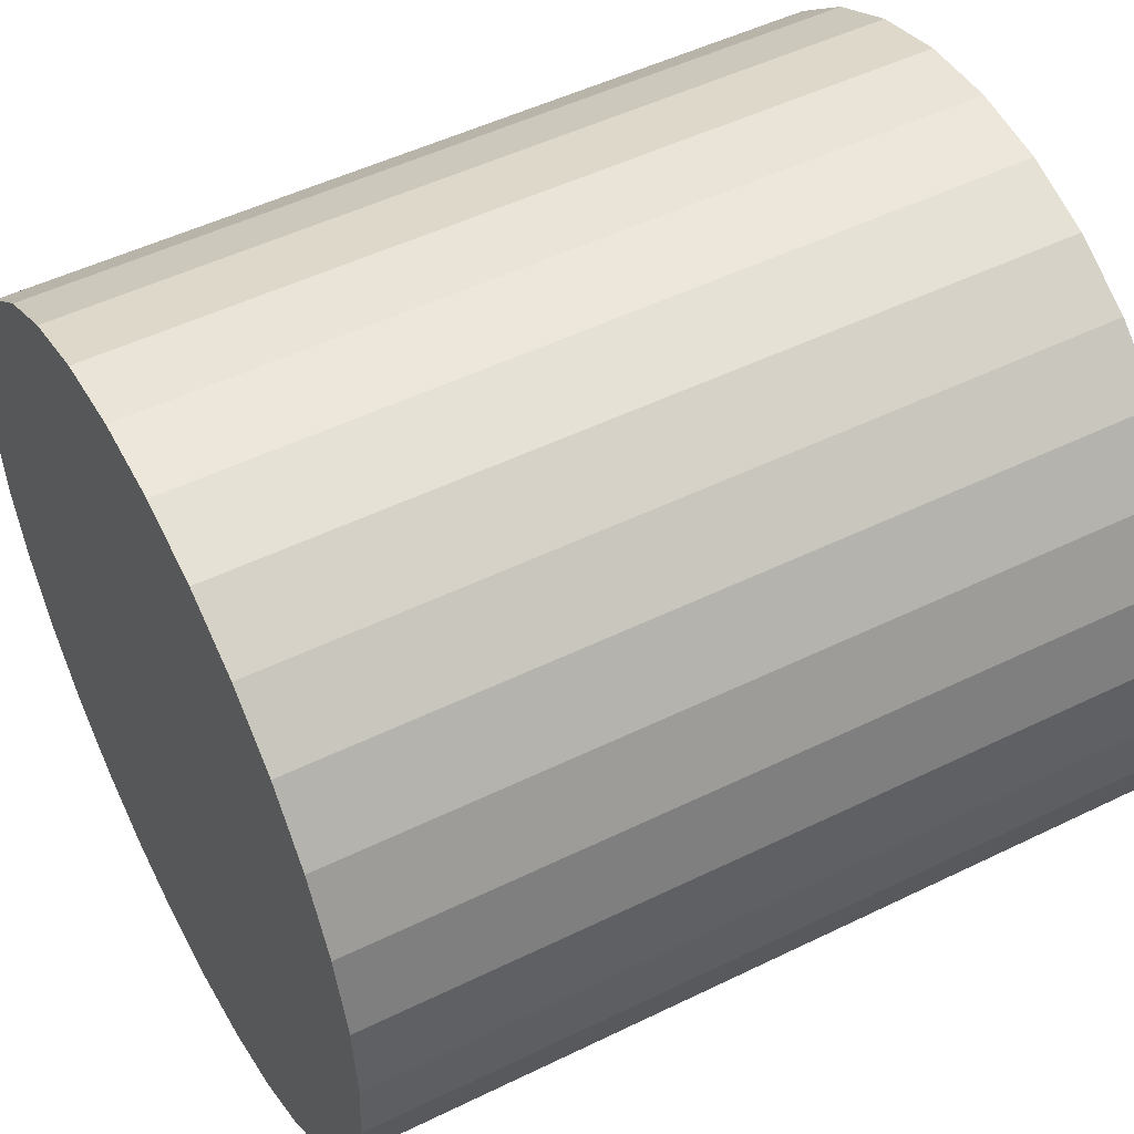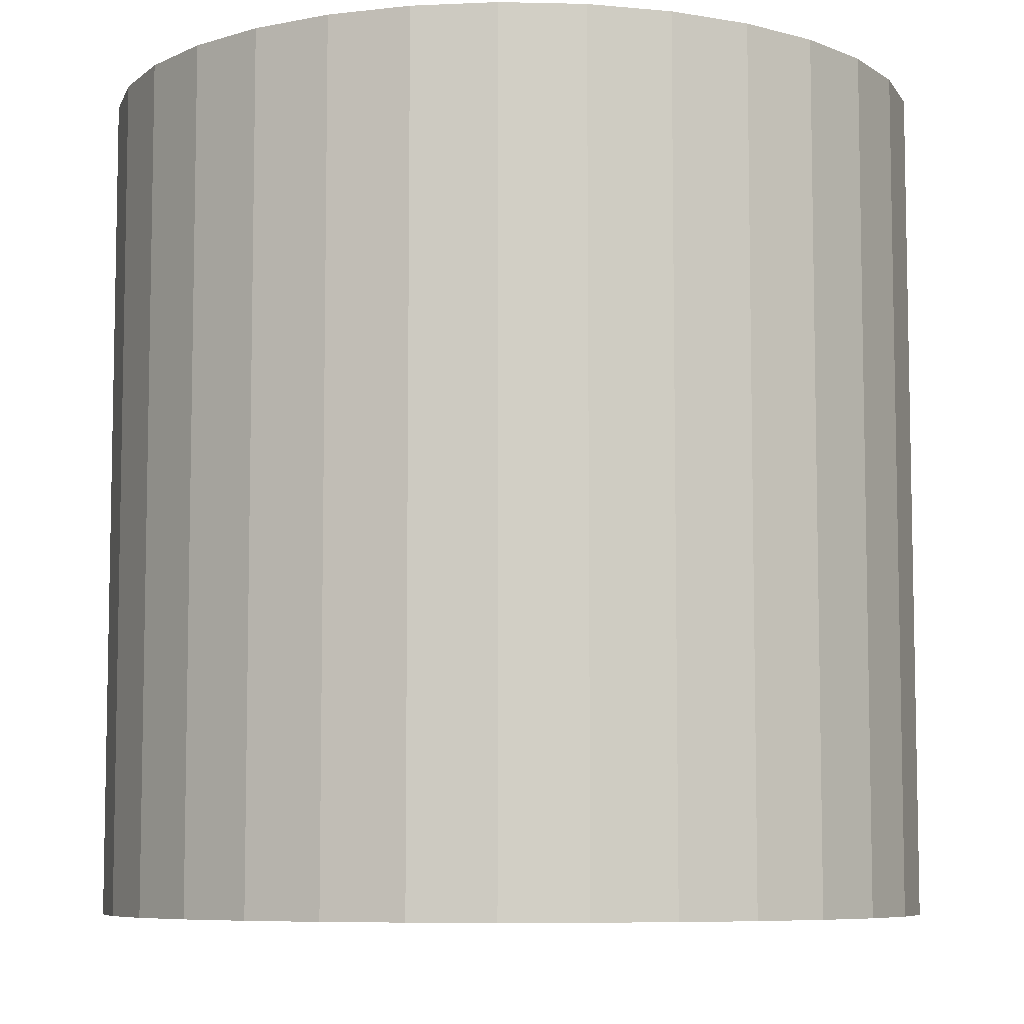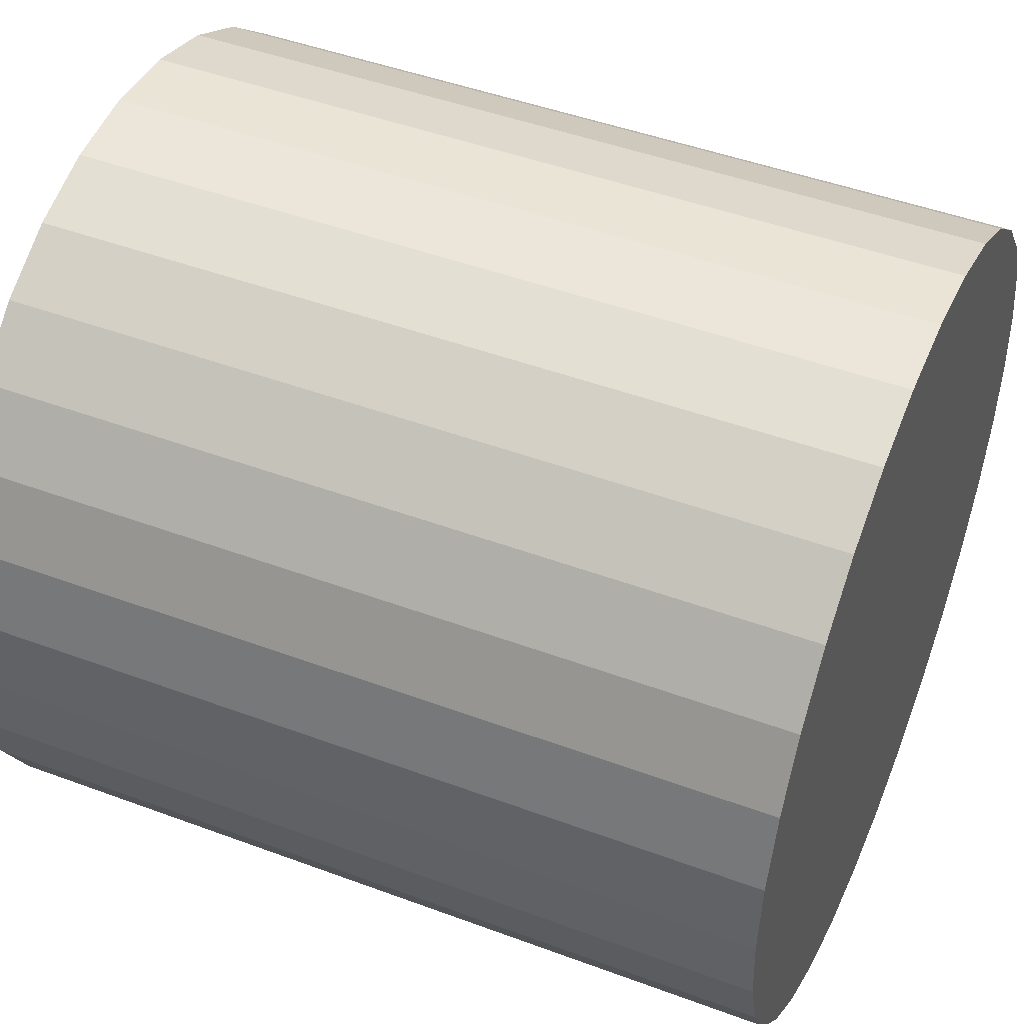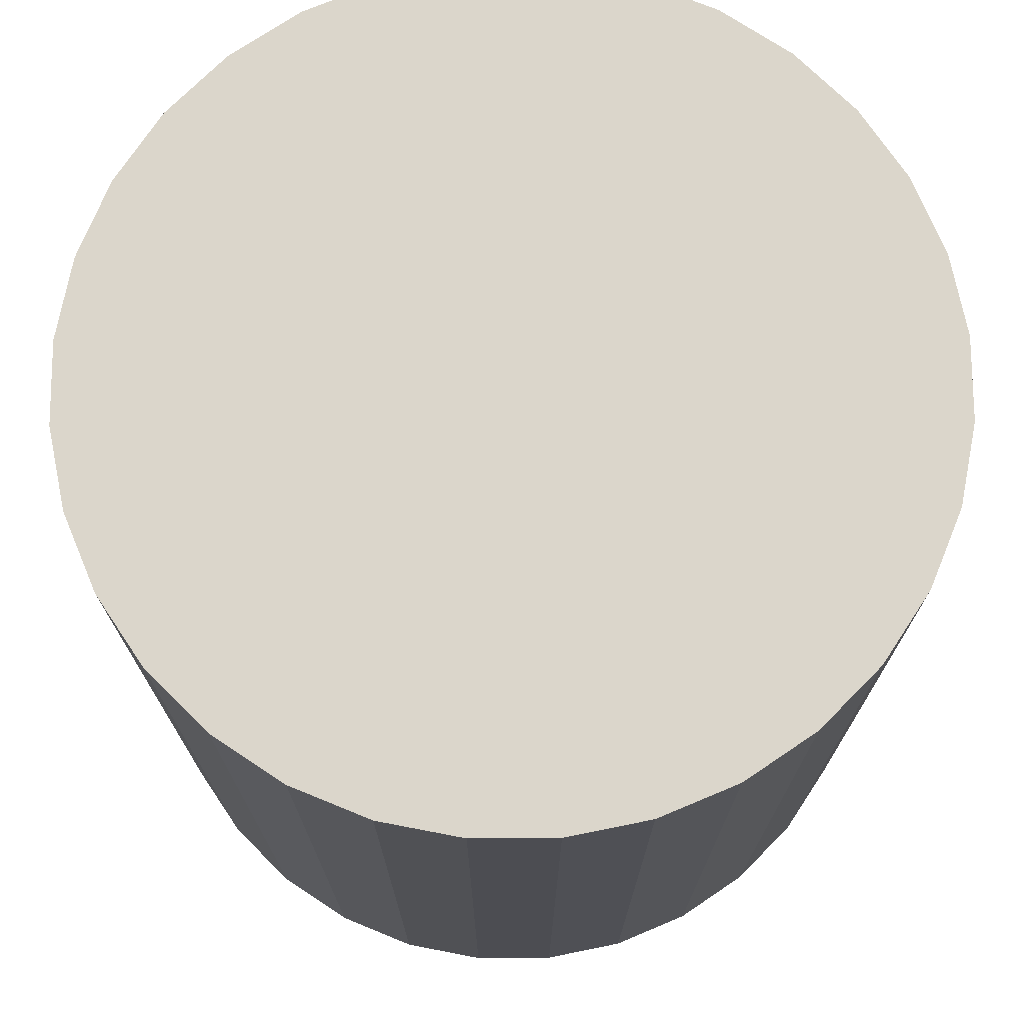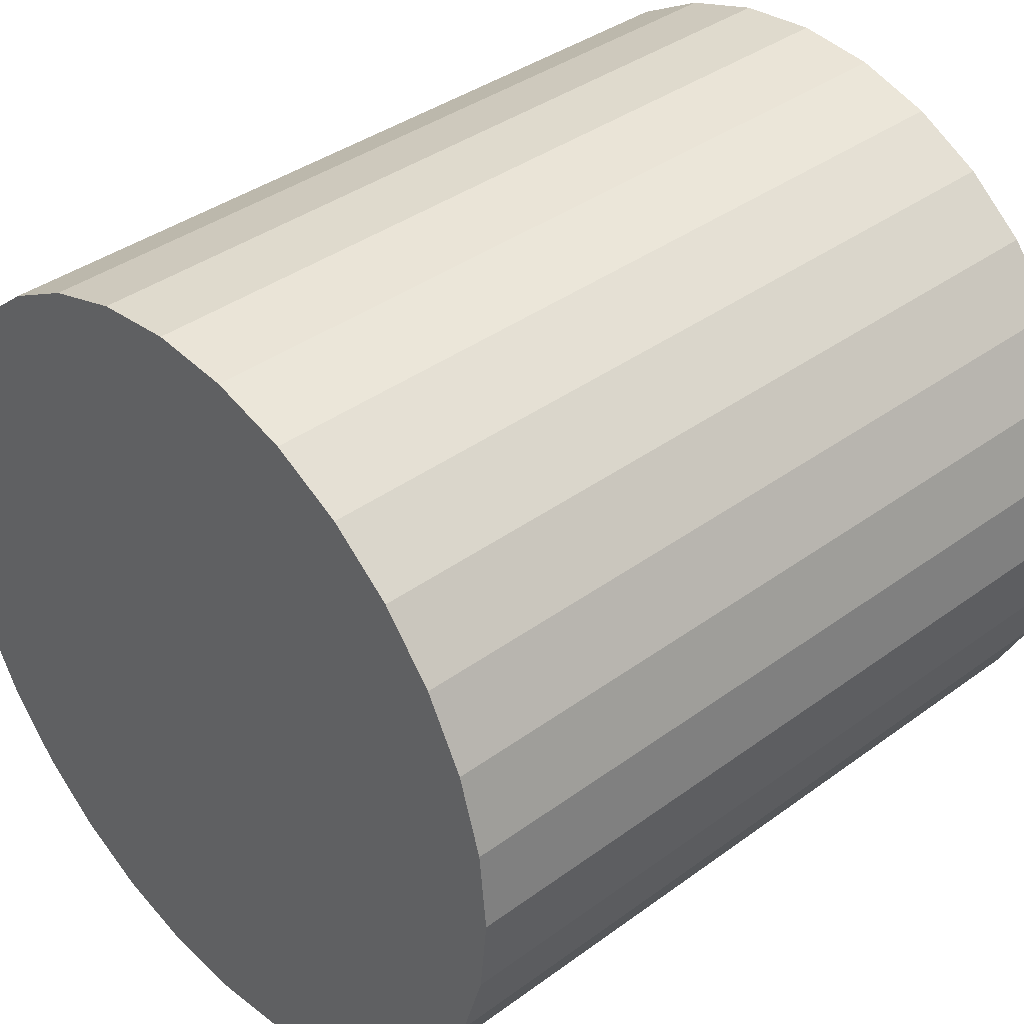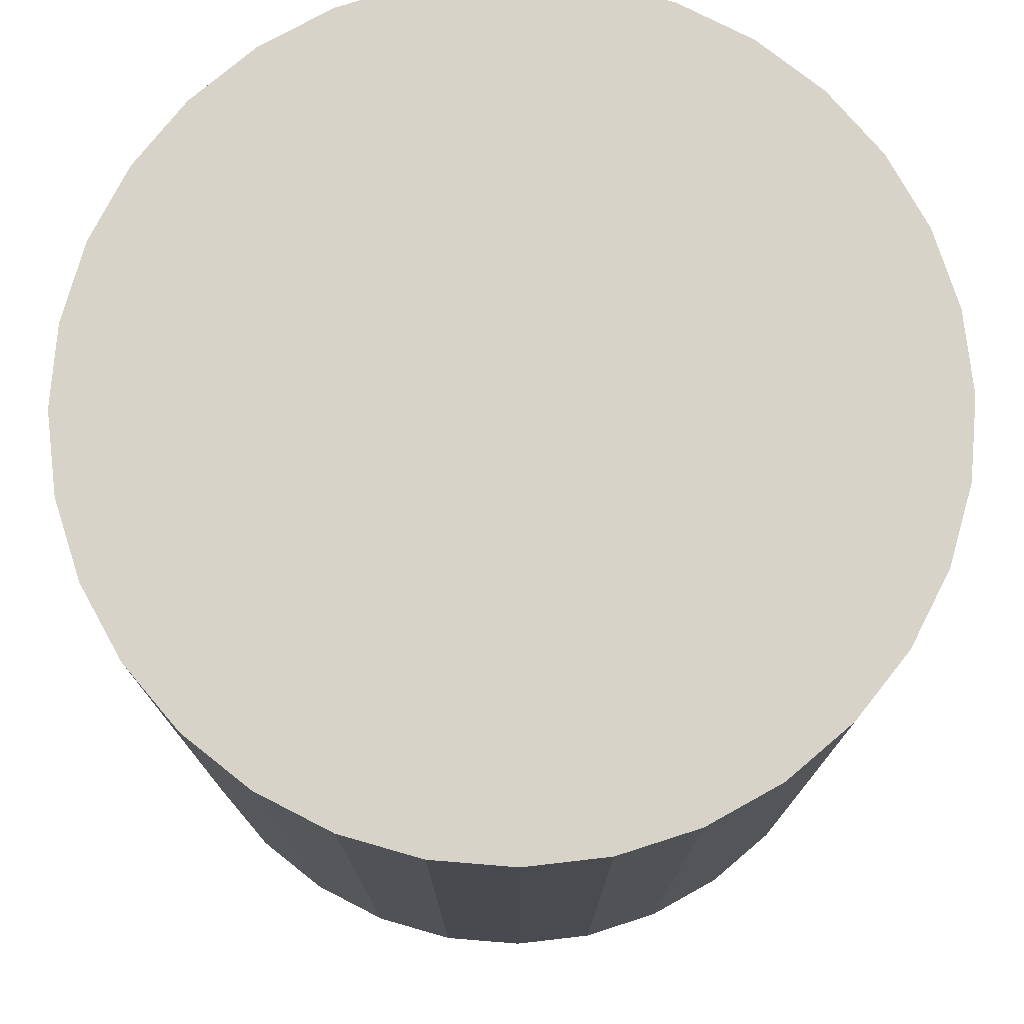
<metadata>
{"format":"obj","ext":"obj","renderer":"f3d","projection":"perspective","resolution":1024,"background":"white","views":[{"elev":50.5,"azim":-118.1,"up":"+Z"},{"elev":-7.4,"azim":-144.5,"up":"+Y"},{"elev":46.8,"azim":112.9,"up":"+Z"},{"elev":73.5,"azim":61.6,"up":"+Y"},{"elev":38.2,"azim":-132.8,"up":"+Z"},{"elev":76.3,"azim":-79.7,"up":"+Y"}]}
</metadata>
<code>
v  0 0 -0
v  0.4619 0 -0.1913
v  0.4904 0 -0.0975
v  0.5 0 -0
v  0.3536 0 -0.3536
v  0.4157 0 -0.2778
v  0.1913 0 -0.4619
v  0.2778 0 -0.4157
v  0 0 -0.5
v  0.0975 0 -0.4904
v  -0.1913 0 -0.4619
v  -0.0975 0 -0.4904
v  -0.3536 0 -0.3536
v  -0.2778 0 -0.4157
v  -0.4619 0 -0.1913
v  -0.4157 0 -0.2778
v  -0.5 0 0
v  -0.4904 0 -0.0975
v  -0.4619 0 0.1913
v  -0.4904 0 0.0975
v  -0.3536 0 0.3536
v  -0.4157 0 0.2778
v  -0.1913 0 0.4619
v  -0.2778 0 0.4157
v  0 0 0.5
v  -0.0975 0 0.4904
v  0.1913 0 0.4619
v  0.0975 0 0.4904
v  0.3536 0 0.3536
v  0.2778 0 0.4157
v  0.4619 0 0.1913
v  0.4157 0 0.2778
v  0.4904 0 0.0975
v  0.4904 0.2 -0.0975
v  0.5 0.2 -0
v  0.4619 0.2 -0.1913
v  0.4157 0.2 -0.2778
v  0.3536 0.2 -0.3536
v  0.2778 0.2 -0.4157
v  0.1913 0.2 -0.4619
v  0.0975 0.2 -0.4904
v  0 0.2 -0.5
v  -0.0975 0.2 -0.4904
v  -0.1913 0.2 -0.4619
v  -0.2778 0.2 -0.4157
v  -0.3536 0.2 -0.3536
v  -0.4157 0.2 -0.2778
v  -0.4619 0.2 -0.1913
v  -0.4904 0.2 -0.0975
v  -0.5 0.2 0
v  -0.4904 0.2 0.0975
v  -0.4619 0.2 0.1913
v  -0.4157 0.2 0.2778
v  -0.3536 0.2 0.3536
v  -0.2778 0.2 0.4157
v  -0.1913 0.2 0.4619
v  -0.0975 0.2 0.4904
v  0 0.2 0.5
v  0.0975 0.2 0.4904
v  0.1913 0.2 0.4619
v  0.2778 0.2 0.4157
v  0.3536 0.2 0.3536
v  0.4157 0.2 0.2778
v  0.4619 0.2 0.1913
v  0.4904 0.2 0.0975
v  0.4904 0.4 -0.0975
v  0.5 0.4 -0
v  0.4619 0.4 -0.1913
v  0.4157 0.4 -0.2778
v  0.3536 0.4 -0.3536
v  0.2778 0.4 -0.4157
v  0.1913 0.4 -0.4619
v  0.0975 0.4 -0.4904
v  0 0.4 -0.5
v  -0.0975 0.4 -0.4904
v  -0.1913 0.4 -0.4619
v  -0.2778 0.4 -0.4157
v  -0.3536 0.4 -0.3536
v  -0.4157 0.4 -0.2778
v  -0.4619 0.4 -0.1913
v  -0.4904 0.4 -0.0975
v  -0.5 0.4 0
v  -0.4904 0.4 0.0975
v  -0.4619 0.4 0.1913
v  -0.4157 0.4 0.2778
v  -0.3536 0.4 0.3536
v  -0.2778 0.4 0.4157
v  -0.1913 0.4 0.4619
v  -0.0975 0.4 0.4904
v  0 0.4 0.5
v  0.0975 0.4 0.4904
v  0.1913 0.4 0.4619
v  0.2778 0.4 0.4157
v  0.3536 0.4 0.3536
v  0.4157 0.4 0.2778
v  0.4619 0.4 0.1913
v  0.4904 0.4 0.0975
v  0.4904 0.6 -0.0975
v  0.5 0.6 -0
v  0.4619 0.6 -0.1913
v  0.4157 0.6 -0.2778
v  0.3536 0.6 -0.3536
v  0.2778 0.6 -0.4157
v  0.1913 0.6 -0.4619
v  0.0975 0.6 -0.4904
v  0 0.6 -0.5
v  -0.0975 0.6 -0.4904
v  -0.1913 0.6 -0.4619
v  -0.2778 0.6 -0.4157
v  -0.3536 0.6 -0.3536
v  -0.4157 0.6 -0.2778
v  -0.4619 0.6 -0.1913
v  -0.4904 0.6 -0.0975
v  -0.5 0.6 0
v  -0.4904 0.6 0.0975
v  -0.4619 0.6 0.1913
v  -0.4157 0.6 0.2778
v  -0.3536 0.6 0.3536
v  -0.2778 0.6 0.4157
v  -0.1913 0.6 0.4619
v  -0.0975 0.6 0.4904
v  0 0.6 0.5
v  0.0975 0.6 0.4904
v  0.1913 0.6 0.4619
v  0.2778 0.6 0.4157
v  0.3536 0.6 0.3536
v  0.4157 0.6 0.2778
v  0.4619 0.6 0.1913
v  0.4904 0.6 0.0975
v  0.4904 0.8 -0.0975
v  0.5 0.8 -0
v  0.4619 0.8 -0.1913
v  0.4157 0.8 -0.2778
v  0.3536 0.8 -0.3536
v  0.2778 0.8 -0.4157
v  0.1913 0.8 -0.4619
v  0.0975 0.8 -0.4904
v  0 0.8 -0.5
v  -0.0975 0.8 -0.4904
v  -0.1913 0.8 -0.4619
v  -0.2778 0.8 -0.4157
v  -0.3536 0.8 -0.3536
v  -0.4157 0.8 -0.2778
v  -0.4619 0.8 -0.1913
v  -0.4904 0.8 -0.0975
v  -0.5 0.8 0
v  -0.4904 0.8 0.0975
v  -0.4619 0.8 0.1913
v  -0.4157 0.8 0.2778
v  -0.3536 0.8 0.3536
v  -0.2778 0.8 0.4157
v  -0.1913 0.8 0.4619
v  -0.0975 0.8 0.4904
v  0 0.8 0.5
v  0.0975 0.8 0.4904
v  0.1913 0.8 0.4619
v  0.2778 0.8 0.4157
v  0.3536 0.8 0.3536
v  0.4157 0.8 0.2778
v  0.4619 0.8 0.1913
v  0.4904 0.8 0.0975
v  0.4904 1 -0.0975
v  0.5 1 -0
v  0.4619 1 -0.1913
v  0.4157 1 -0.2778
v  0.3536 1 -0.3536
v  0.2778 1 -0.4157
v  0.1913 1 -0.4619
v  0.0975 1 -0.4904
v  0 1 -0.5
v  -0.0975 1 -0.4904
v  -0.1913 1 -0.4619
v  -0.2778 1 -0.4157
v  -0.3536 1 -0.3536
v  -0.4157 1 -0.2778
v  -0.4619 1 -0.1913
v  -0.4904 1 -0.0975
v  -0.5 1 0
v  -0.4904 1 0.0975
v  -0.4619 1 0.1913
v  -0.4157 1 0.2778
v  -0.3536 1 0.3536
v  -0.2778 1 0.4157
v  -0.1913 1 0.4619
v  -0.0975 1 0.4904
v  0 1 0.5
v  0.0975 1 0.4904
v  0.1913 1 0.4619
v  0.2778 1 0.4157
v  0.3536 1 0.3536
v  0.4157 1 0.2778
v  0.4619 1 0.1913
v  0.4904 1 0.0975
v  0 1 -0
g cylinder
f 1 2 3 4
f 1 5 6 2
f 1 7 8 5
f 1 9 10 7
f 1 11 12 9
f 1 13 14 11
f 1 15 16 13
f 1 17 18 15
f 1 19 20 17
f 1 21 22 19
f 1 23 24 21
f 1 25 26 23
f 1 27 28 25
f 1 29 30 27
f 1 31 32 29
f 1 4 33 31
f 4 3 34 35
f 3 2 36 34
f 2 6 37 36
f 6 5 38 37
f 5 8 39 38
f 8 7 40 39
f 7 10 41 40
f 10 9 42 41
f 9 12 43 42
f 12 11 44 43
f 11 14 45 44
f 14 13 46 45
f 13 16 47 46
f 16 15 48 47
f 15 18 49 48
f 18 17 50 49
f 17 20 51 50
f 20 19 52 51
f 19 22 53 52
f 22 21 54 53
f 21 24 55 54
f 24 23 56 55
f 23 26 57 56
f 26 25 58 57
f 25 28 59 58
f 28 27 60 59
f 27 30 61 60
f 30 29 62 61
f 29 32 63 62
f 32 31 64 63
f 31 33 65 64
f 33 4 35 65
f 35 34 66 67
f 34 36 68 66
f 36 37 69 68
f 37 38 70 69
f 38 39 71 70
f 39 40 72 71
f 40 41 73 72
f 41 42 74 73
f 42 43 75 74
f 43 44 76 75
f 44 45 77 76
f 45 46 78 77
f 46 47 79 78
f 47 48 80 79
f 48 49 81 80
f 49 50 82 81
f 50 51 83 82
f 51 52 84 83
f 52 53 85 84
f 53 54 86 85
f 54 55 87 86
f 55 56 88 87
f 56 57 89 88
f 57 58 90 89
f 58 59 91 90
f 59 60 92 91
f 60 61 93 92
f 61 62 94 93
f 62 63 95 94
f 63 64 96 95
f 64 65 97 96
f 65 35 67 97
f 67 66 98 99
f 66 68 100 98
f 68 69 101 100
f 69 70 102 101
f 70 71 103 102
f 71 72 104 103
f 72 73 105 104
f 73 74 106 105
f 74 75 107 106
f 75 76 108 107
f 76 77 109 108
f 77 78 110 109
f 78 79 111 110
f 79 80 112 111
f 80 81 113 112
f 81 82 114 113
f 82 83 115 114
f 83 84 116 115
f 84 85 117 116
f 85 86 118 117
f 86 87 119 118
f 87 88 120 119
f 88 89 121 120
f 89 90 122 121
f 90 91 123 122
f 91 92 124 123
f 92 93 125 124
f 93 94 126 125
f 94 95 127 126
f 95 96 128 127
f 96 97 129 128
f 97 67 99 129
f 99 98 130 131
f 98 100 132 130
f 100 101 133 132
f 101 102 134 133
f 102 103 135 134
f 103 104 136 135
f 104 105 137 136
f 105 106 138 137
f 106 107 139 138
f 107 108 140 139
f 108 109 141 140
f 109 110 142 141
f 110 111 143 142
f 111 112 144 143
f 112 113 145 144
f 113 114 146 145
f 114 115 147 146
f 115 116 148 147
f 116 117 149 148
f 117 118 150 149
f 118 119 151 150
f 119 120 152 151
f 120 121 153 152
f 121 122 154 153
f 122 123 155 154
f 123 124 156 155
f 124 125 157 156
f 125 126 158 157
f 126 127 159 158
f 127 128 160 159
f 128 129 161 160
f 129 99 131 161
f 131 130 162 163
f 130 132 164 162
f 132 133 165 164
f 133 134 166 165
f 134 135 167 166
f 135 136 168 167
f 136 137 169 168
f 137 138 170 169
f 138 139 171 170
f 139 140 172 171
f 140 141 173 172
f 141 142 174 173
f 142 143 175 174
f 143 144 176 175
f 144 145 177 176
f 145 146 178 177
f 146 147 179 178
f 147 148 180 179
f 148 149 181 180
f 149 150 182 181
f 150 151 183 182
f 151 152 184 183
f 152 153 185 184
f 153 154 186 185
f 154 155 187 186
f 155 156 188 187
f 156 157 189 188
f 157 158 190 189
f 158 159 191 190
f 159 160 192 191
f 160 161 193 192
f 161 131 163 193
f 194 193 163 162
f 194 162 164 165
f 194 165 166 167
f 194 167 168 169
f 194 169 170 171
f 194 171 172 173
f 194 173 174 175
f 194 175 176 177
f 194 177 178 179
f 194 179 180 181
f 194 181 182 183
f 194 183 184 185
f 194 185 186 187
f 194 187 188 189
f 194 189 190 191
f 194 191 192 193

</code>
